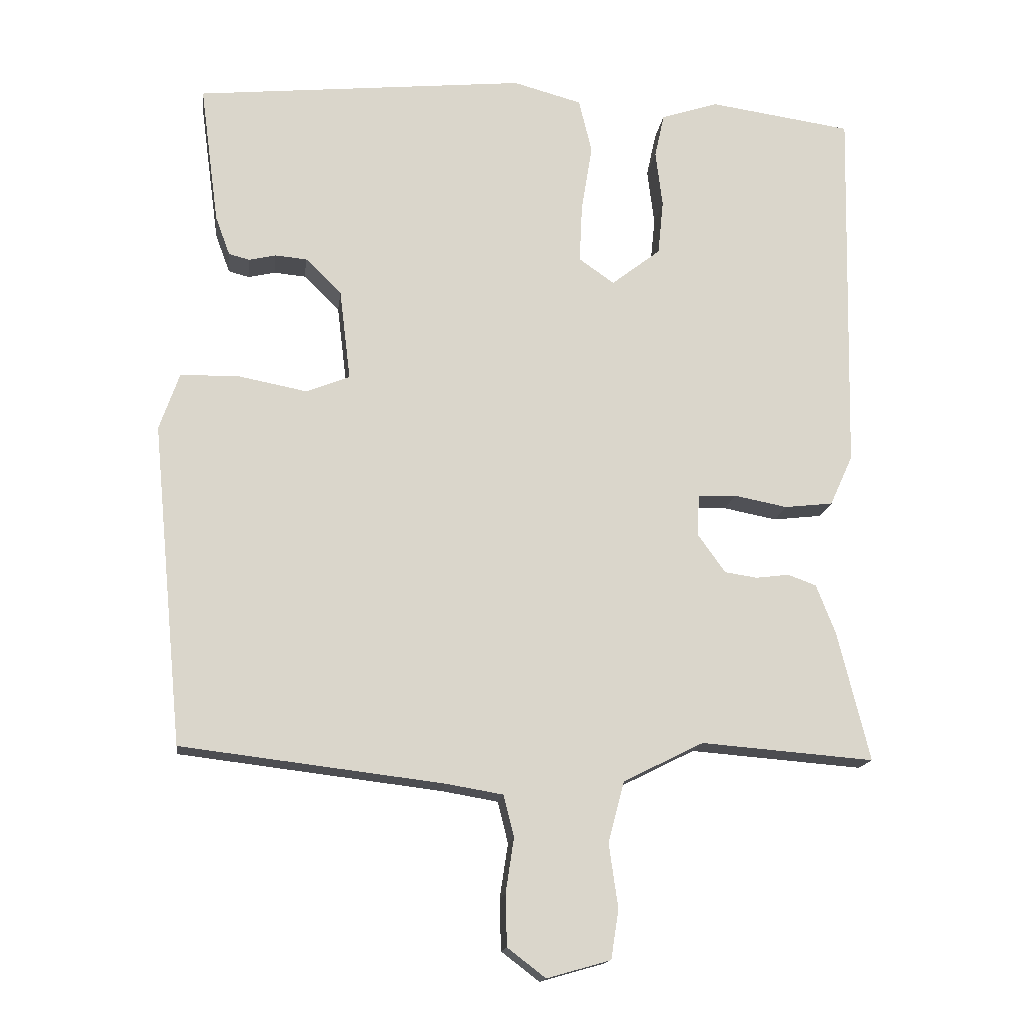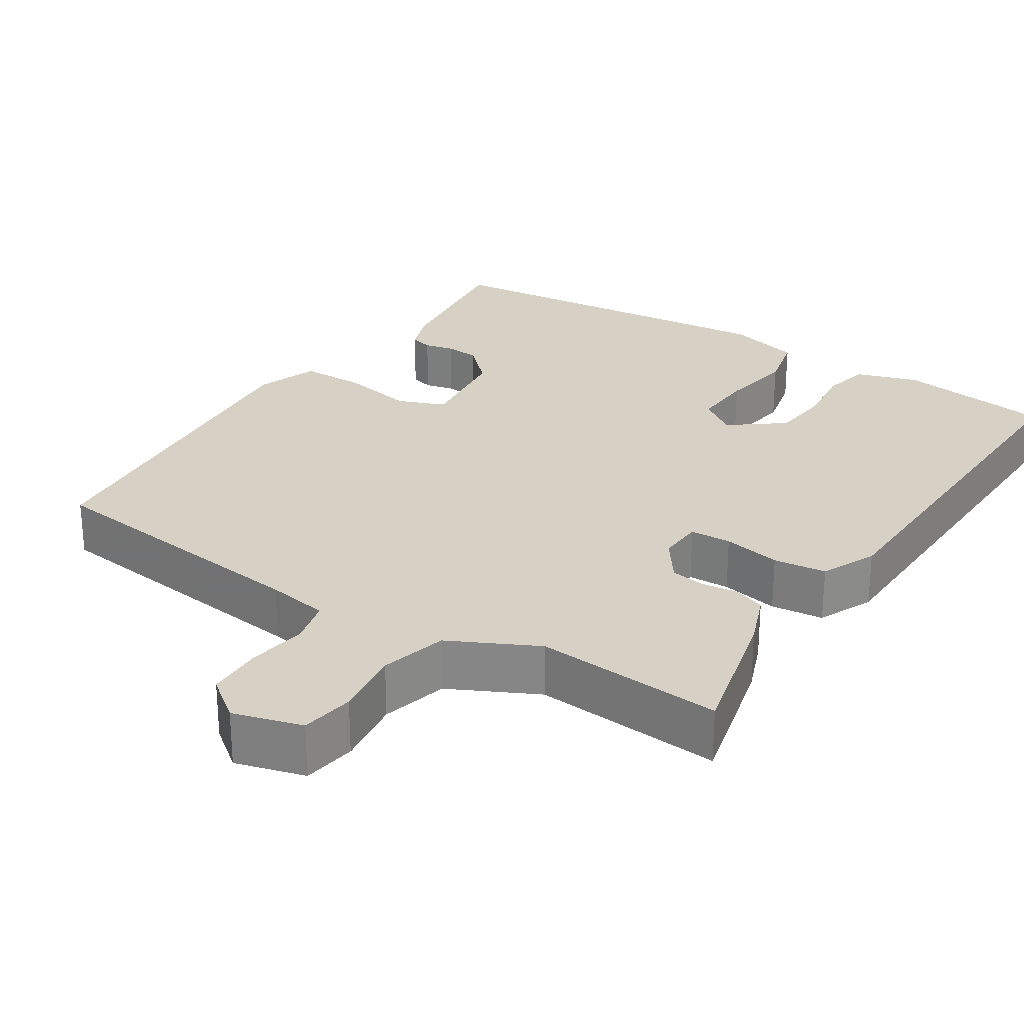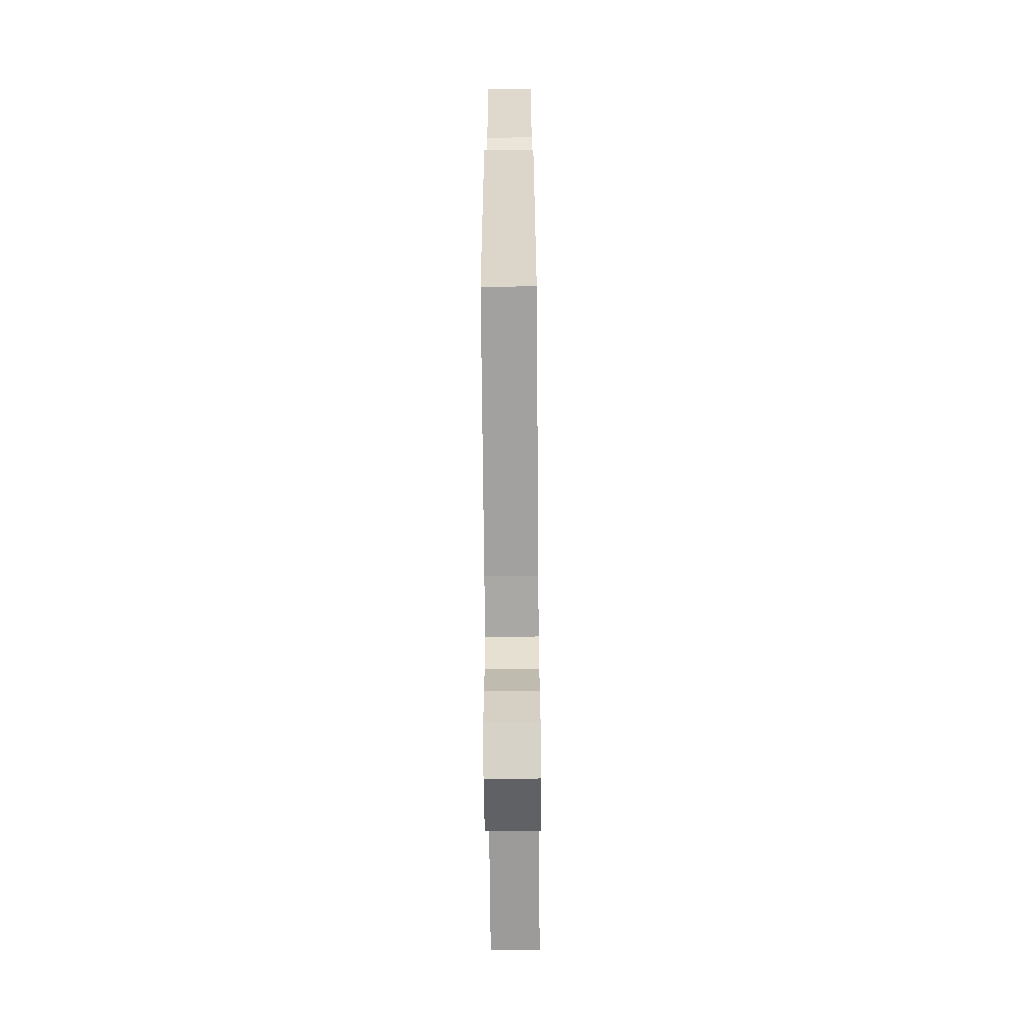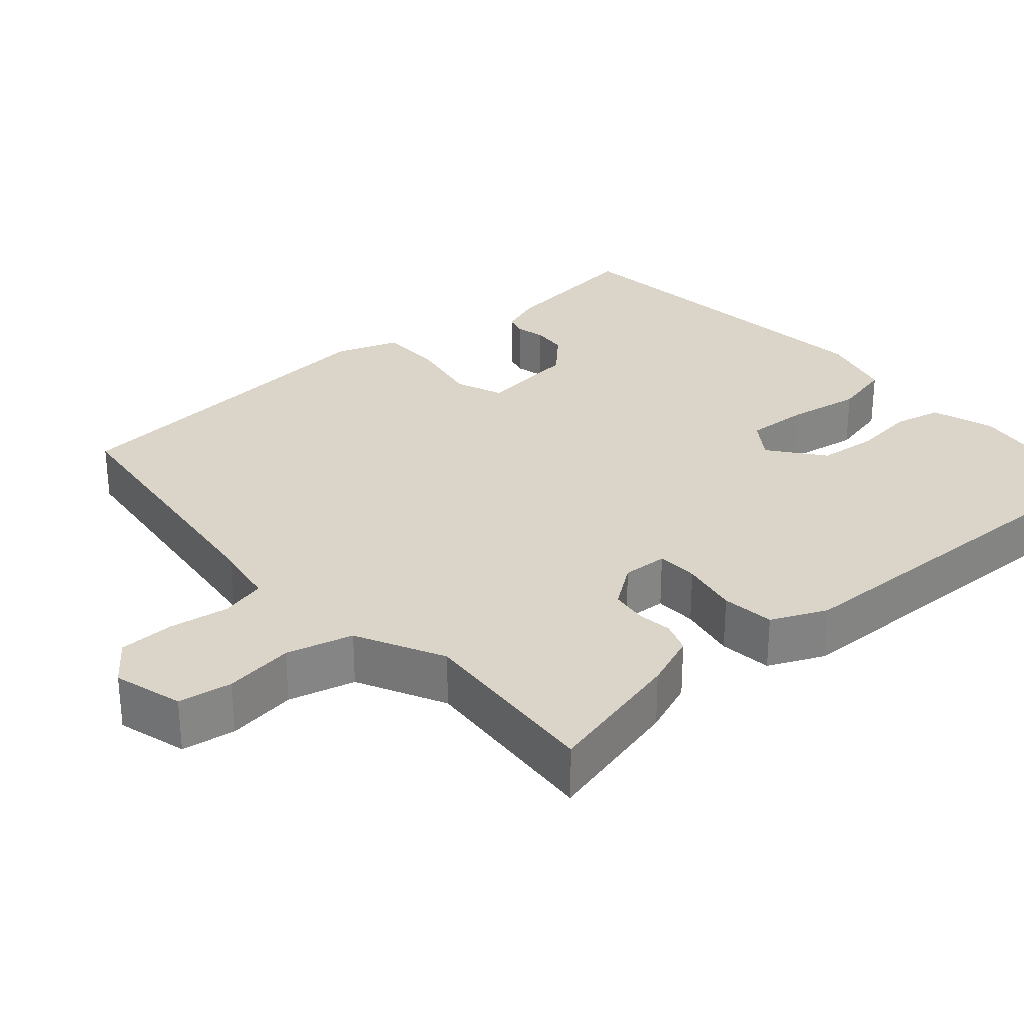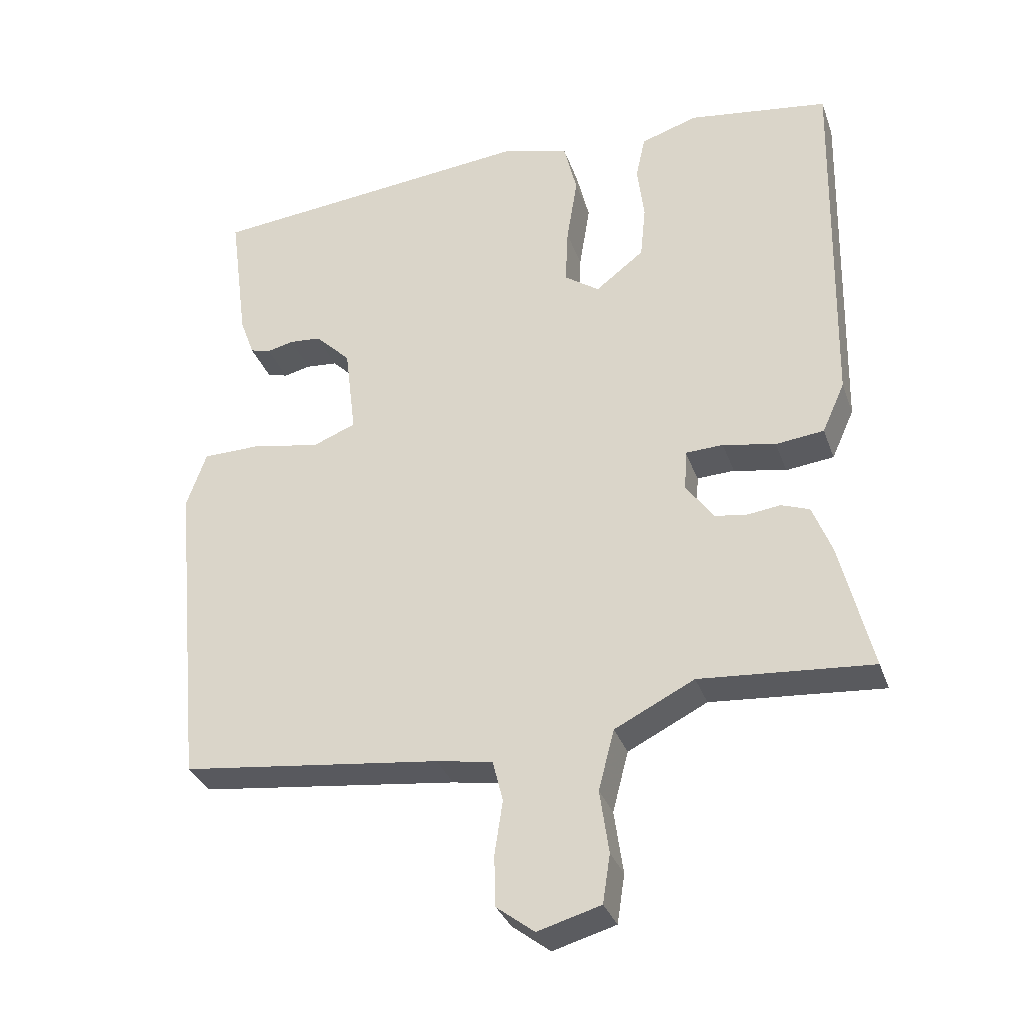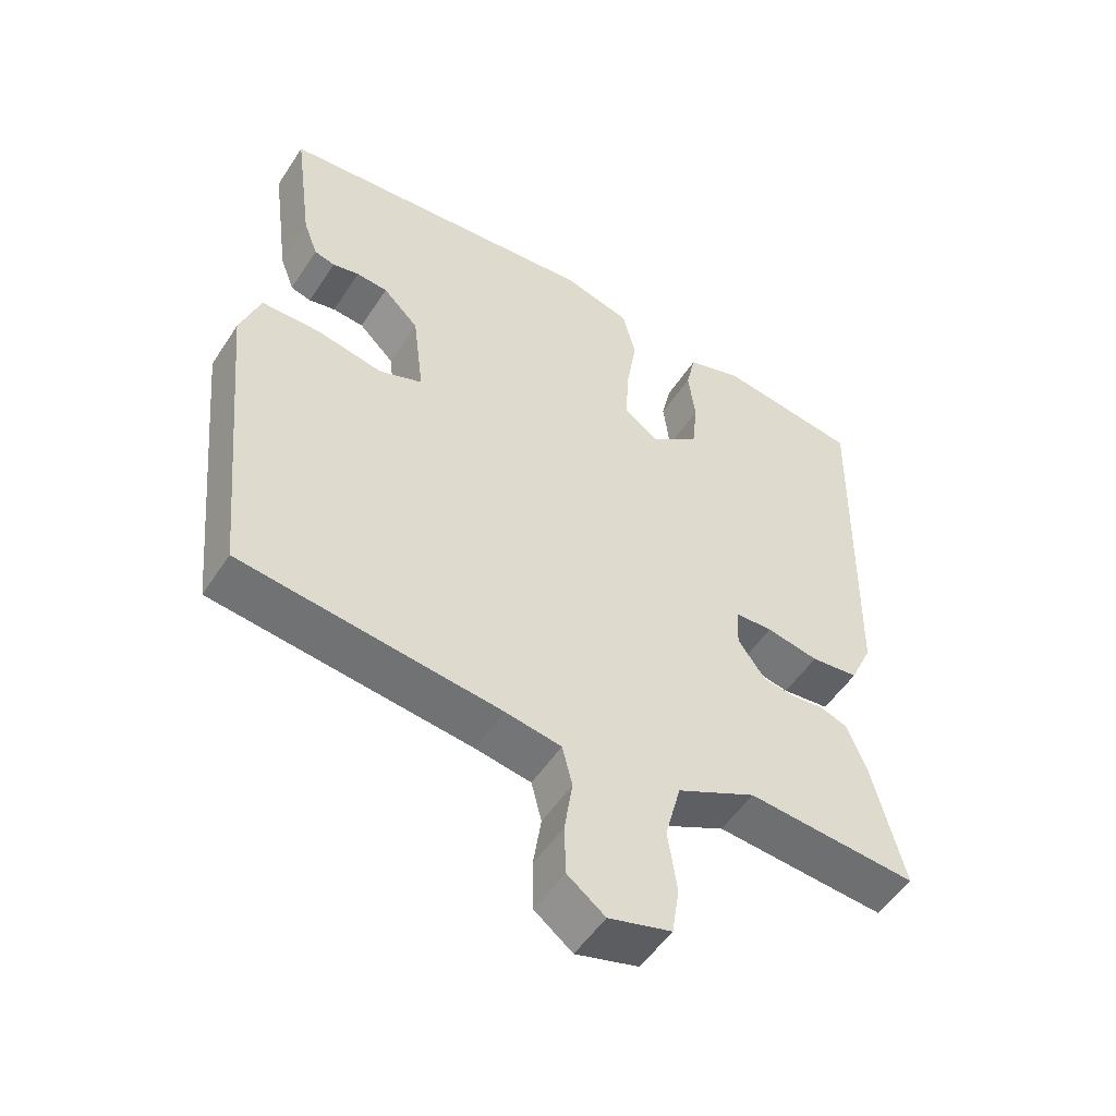
<metadata>
{"format":"obj","ext":"obj","renderer":"f3d","projection":"perspective","resolution":1024,"background":"white","views":[{"elev":-15.6,"azim":172.9,"up":"+Z"},{"elev":26.8,"azim":-147.1,"up":"+Y"},{"elev":-65.3,"azim":90.5,"up":"+Z"},{"elev":29.1,"azim":-131.2,"up":"+Y"},{"elev":-32.9,"azim":-161.9,"up":"+Z"},{"elev":-52.5,"azim":147.6,"up":"+Z"}]}
</metadata>
<code>
v -0.5 0.07 0.5
v -0.294 0.07 0.53
v -0.211 0.07 0.503
v -0.197 0.07 0.439
v -0.207 0.07 0.357
v -0.199 0.07 0.278
v -0.128 0.07 0.223
v -0.077 0.07 0.259
v -0.081 0.07 0.343
v -0.097 0.07 0.441
v -0.078 0.07 0.52
v 0.021 0.07 0.547
v 0.5 0.07 0.5
v 0.473 0.07 0.298
v 0.452 0.07 0.241
v 0.422 0.07 0.233
v 0.383 0.07 0.242
v 0.337 0.07 0.238
v 0.285 0.07 0.187
v 0.269 0.07 0.055
v 0.332 0.07 0.03
v 0.43 0.07 0.049
v 0.516 0.07 0.048
v 0.545 0.07 -0.035
v 0.5 0.07 -0.5
v 0.121 0.07 -0.546
v 0.039 0.07 -0.56
v 0.024 0.07 -0.62
v 0.036 0.07 -0.699
v 0.034 0.07 -0.773
v -0.021 0.07 -0.815
v -0.113 0.07 -0.789
v -0.124 0.07 -0.718
v -0.111 0.07 -0.626
v -0.134 0.07 -0.538
v -0.25 0.07 -0.48
v -0.5 0.07 -0.5
v -0.454 0.07 -0.313
v -0.426 0.07 -0.241
v -0.385 0.07 -0.226
v -0.337 0.07 -0.232
v -0.29 0.07 -0.225
v -0.25 0.07 -0.169
v -0.253 0.07 -0.109
v -0.308 0.07 -0.107
v -0.385 0.07 -0.122
v -0.455 0.07 -0.114
v -0.488 0.07 -0.041
v -0.5 0 0.5
v -0.294 0 0.53
v -0.211 0 0.503
v -0.197 0 0.439
v -0.207 0 0.357
v -0.199 0 0.278
v -0.128 0 0.223
v -0.077 0 0.259
v -0.081 0 0.343
v -0.097 0 0.441
v -0.078 0 0.52
v 0.021 0 0.547
v 0.5 0 0.5
v 0.473 0 0.298
v 0.452 0 0.241
v 0.422 0 0.233
v 0.383 0 0.242
v 0.337 0 0.238
v 0.285 0 0.187
v 0.269 0 0.055
v 0.332 0 0.03
v 0.43 0 0.049
v 0.516 0 0.048
v 0.545 0 -0.035
v 0.5 0 -0.5
v 0.121 0 -0.546
v 0.039 0 -0.56
v 0.024 0 -0.62
v 0.036 0 -0.699
v 0.034 0 -0.773
v -0.021 0 -0.815
v -0.113 0 -0.789
v -0.124 0 -0.718
v -0.111 0 -0.626
v -0.134 0 -0.538
v -0.25 0 -0.48
v -0.5 0 -0.5
v -0.454 0 -0.313
v -0.426 0 -0.241
v -0.385 0 -0.226
v -0.337 0 -0.232
v -0.29 0 -0.225
v -0.25 0 -0.169
v -0.253 0 -0.109
v -0.308 0 -0.107
v -0.385 0 -0.122
v -0.455 0 -0.114
v -0.488 0 -0.041
f 3 4 5
f 2 3 5
f 1 2 5
f 48 1 5
f 47 48 5
f 46 47 5
f 45 46 5
f 44 45 5 6
f 43 44 6 7
f 39 40 41
f 38 39 41
f 37 38 41
f 36 37 41
f 35 36 41 42
f 32 33 34
f 31 32 34
f 30 31 34
f 29 30 34
f 28 29 34
f 27 28 34 35
f 35 42 43
f 27 35 43
f 26 27 43
f 25 26 43
f 24 25 43
f 23 24 43
f 22 23 43
f 21 22 43
f 15 16 17
f 14 15 17
f 13 14 17
f 12 13 17
f 11 12 17
f 10 11 17
f 9 10 17 18
f 8 9 18 19
f 8 19 20
f 7 8 20
f 43 7 20
f 20 21 43
f 53 52 51
f 53 51 50
f 53 50 49
f 53 49 96
f 53 96 95
f 53 95 94
f 53 94 93
f 54 53 93 92
f 55 54 92 91
f 89 88 87
f 89 87 86
f 89 86 85
f 89 85 84
f 90 89 84 83
f 82 81 80
f 82 80 79
f 82 79 78
f 82 78 77
f 82 77 76
f 83 82 76 75
f 91 90 83
f 91 83 75
f 91 75 74
f 91 74 73
f 91 73 72
f 91 72 71
f 91 71 70
f 91 70 69
f 65 64 63
f 65 63 62
f 65 62 61
f 65 61 60
f 65 60 59
f 65 59 58
f 66 65 58 57
f 67 66 57 56
f 68 67 56
f 68 56 55
f 68 55 91
f 91 69 68
f 1 49 50 2
f 2 50 51 3
f 3 51 52 4
f 4 52 53 5
f 5 53 54 6
f 6 54 55 7
f 7 55 56 8
f 8 56 57 9
f 9 57 58 10
f 10 58 59 11
f 11 59 60 12
f 12 60 61 13
f 13 61 62 14
f 14 62 63 15
f 15 63 64 16
f 16 64 65 17
f 17 65 66 18
f 18 66 67 19
f 19 67 68 20
f 20 68 69 21
f 21 69 70 22
f 22 70 71 23
f 23 71 72 24
f 24 72 73 25
f 25 73 74 26
f 26 74 75 27
f 27 75 76 28
f 28 76 77 29
f 29 77 78 30
f 30 78 79 31
f 31 79 80 32
f 32 80 81 33
f 33 81 82 34
f 34 82 83 35
f 35 83 84 36
f 36 84 85 37
f 37 85 86 38
f 38 86 87 39
f 39 87 88 40
f 40 88 89 41
f 41 89 90 42
f 42 90 91 43
f 43 91 92 44
f 44 92 93 45
f 45 93 94 46
f 46 94 95 47
f 47 95 96 48
f 48 96 49 1

</code>
